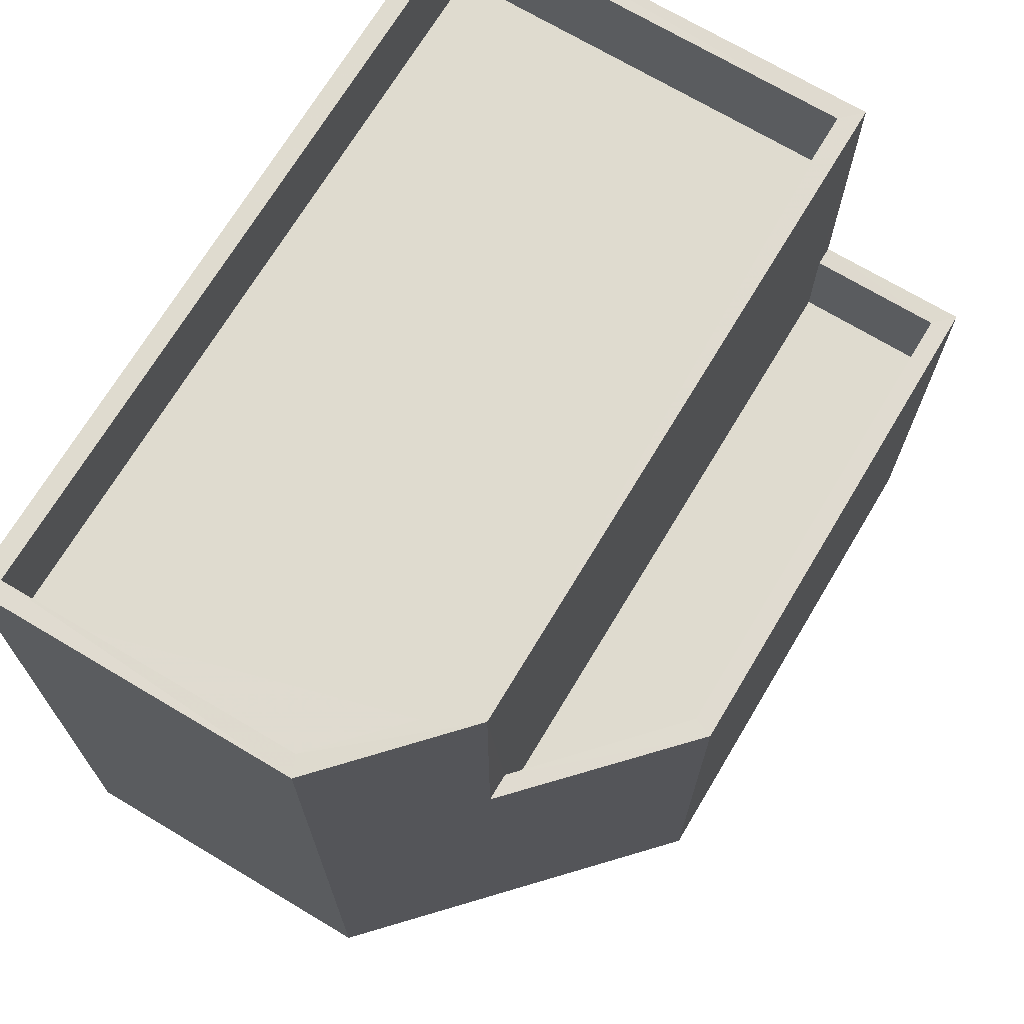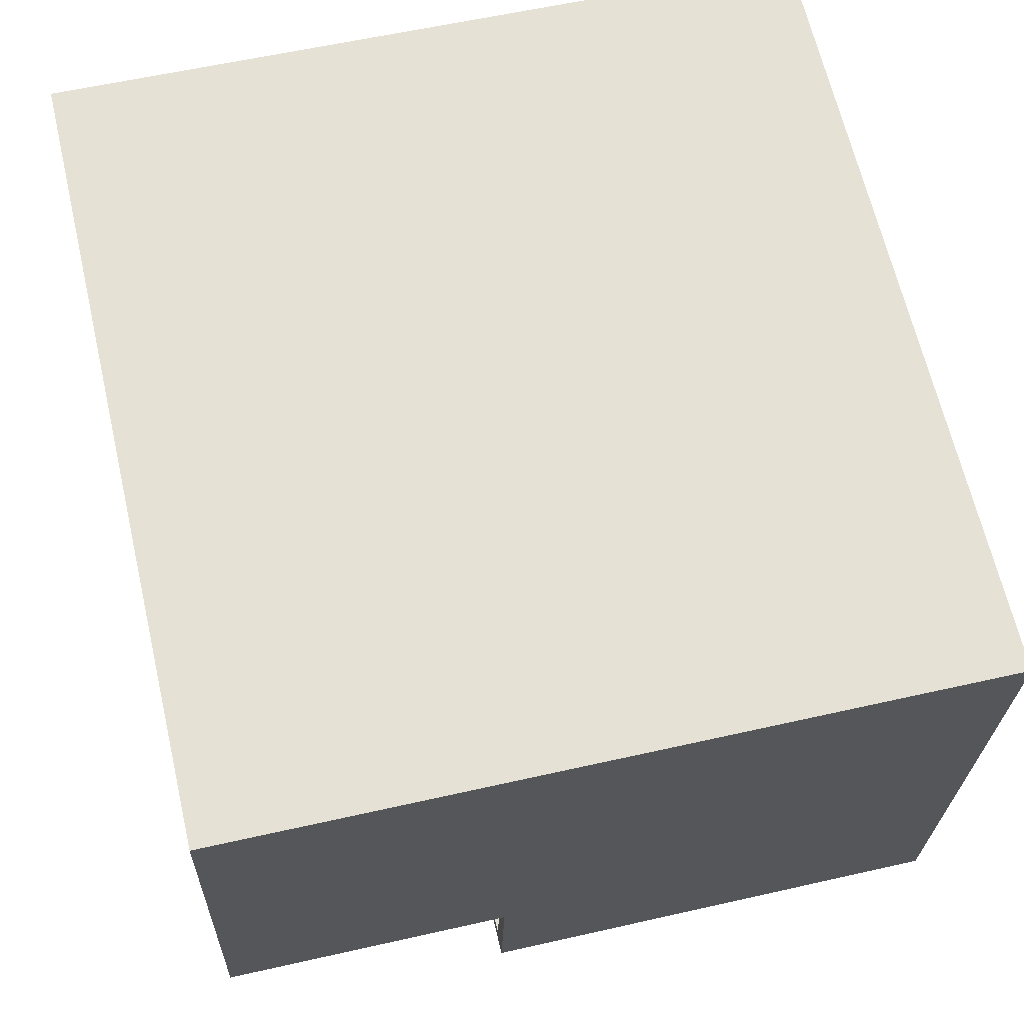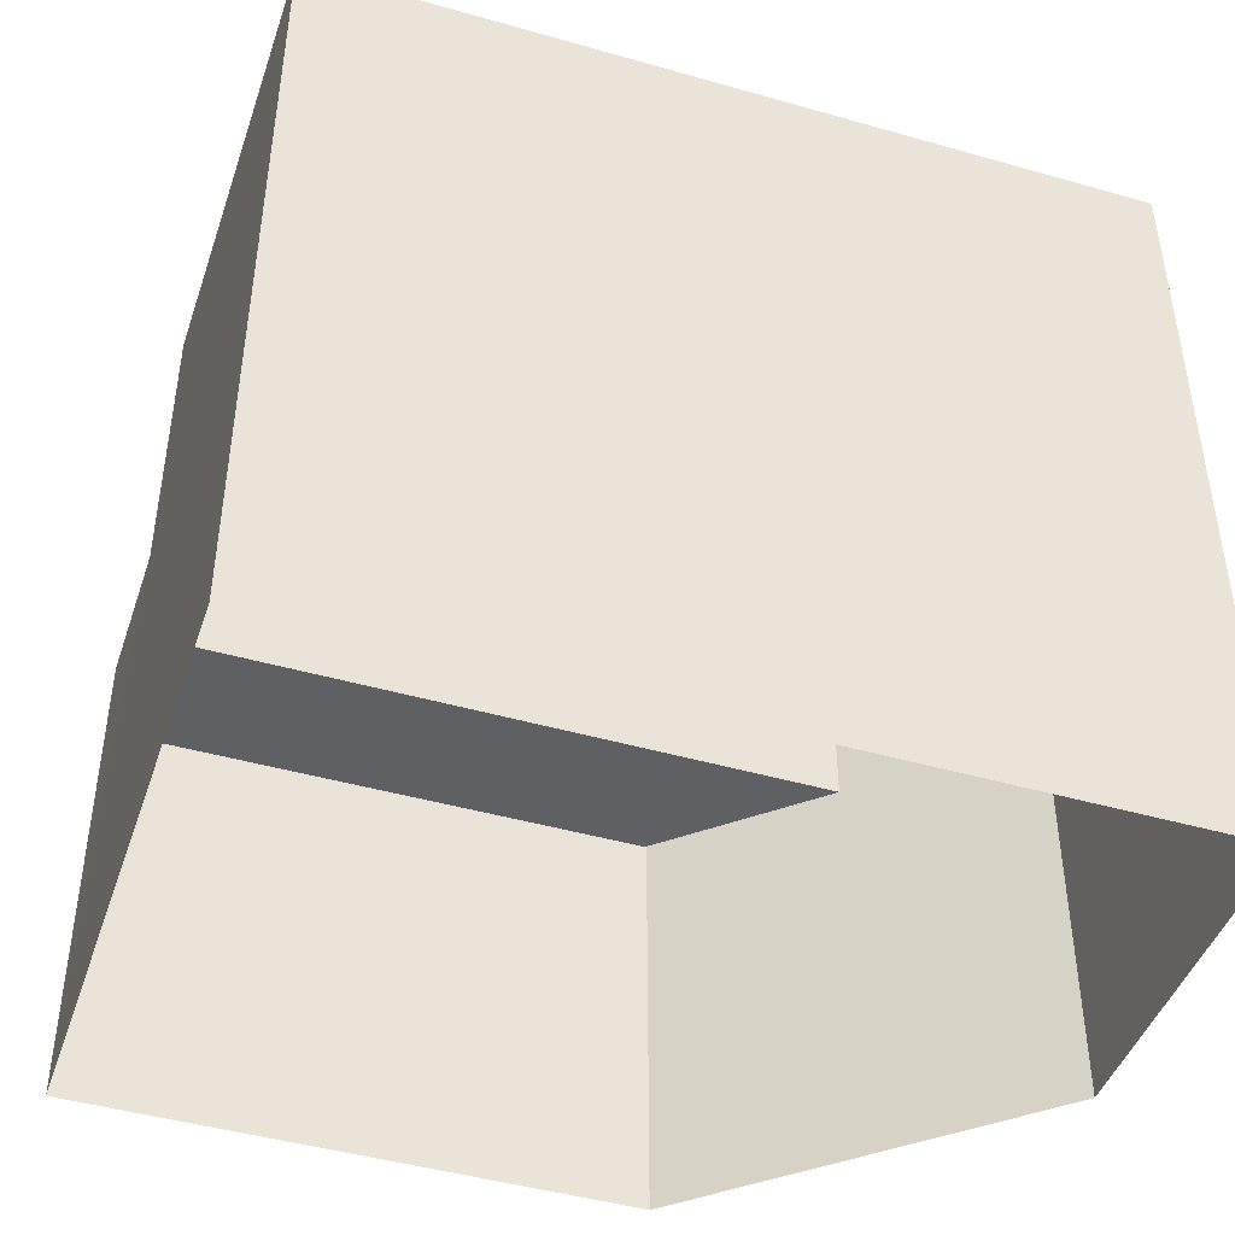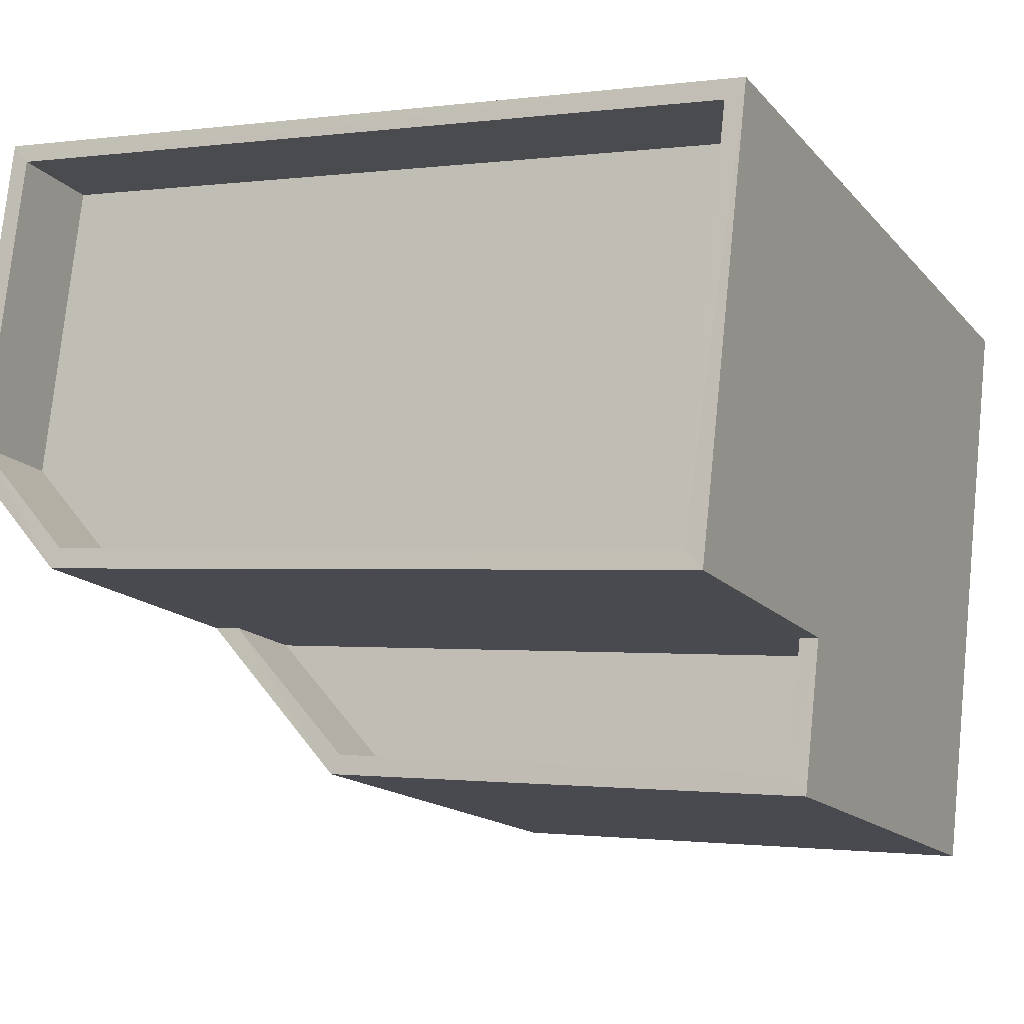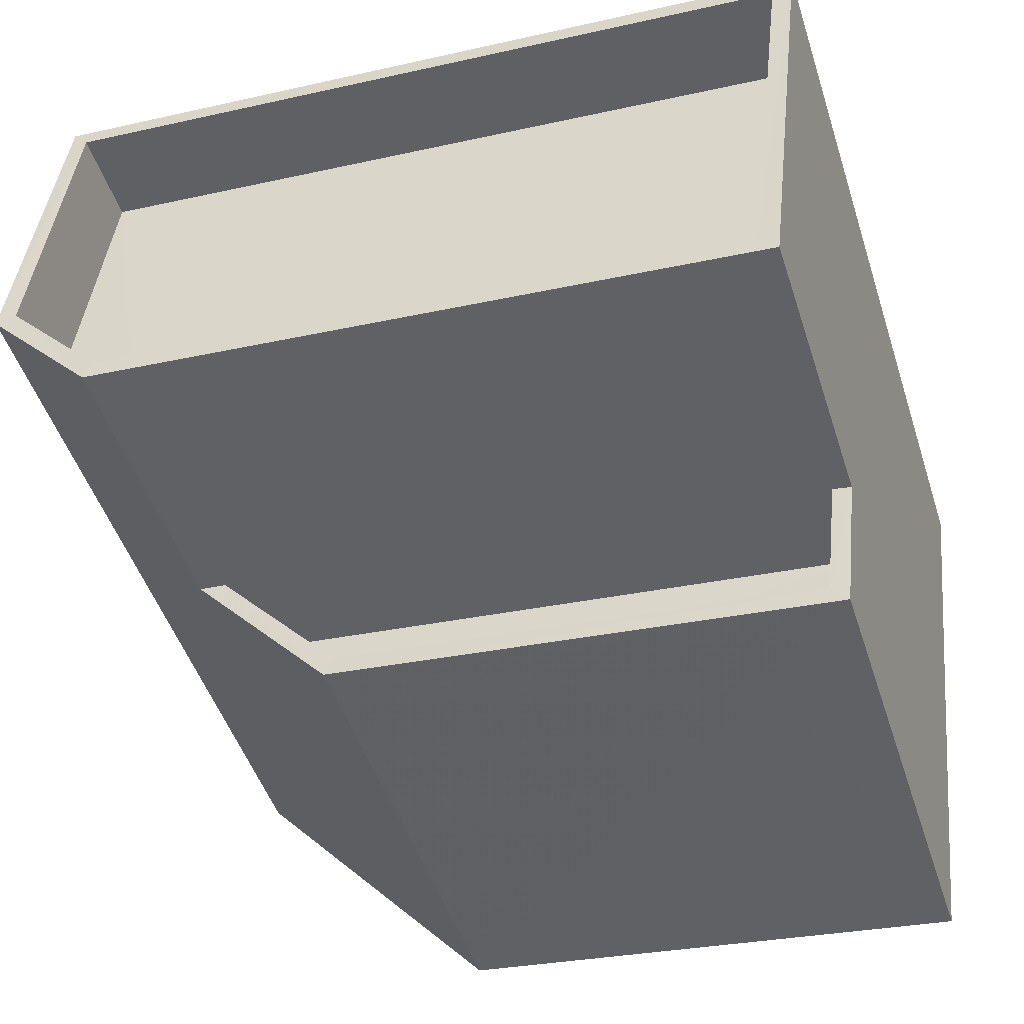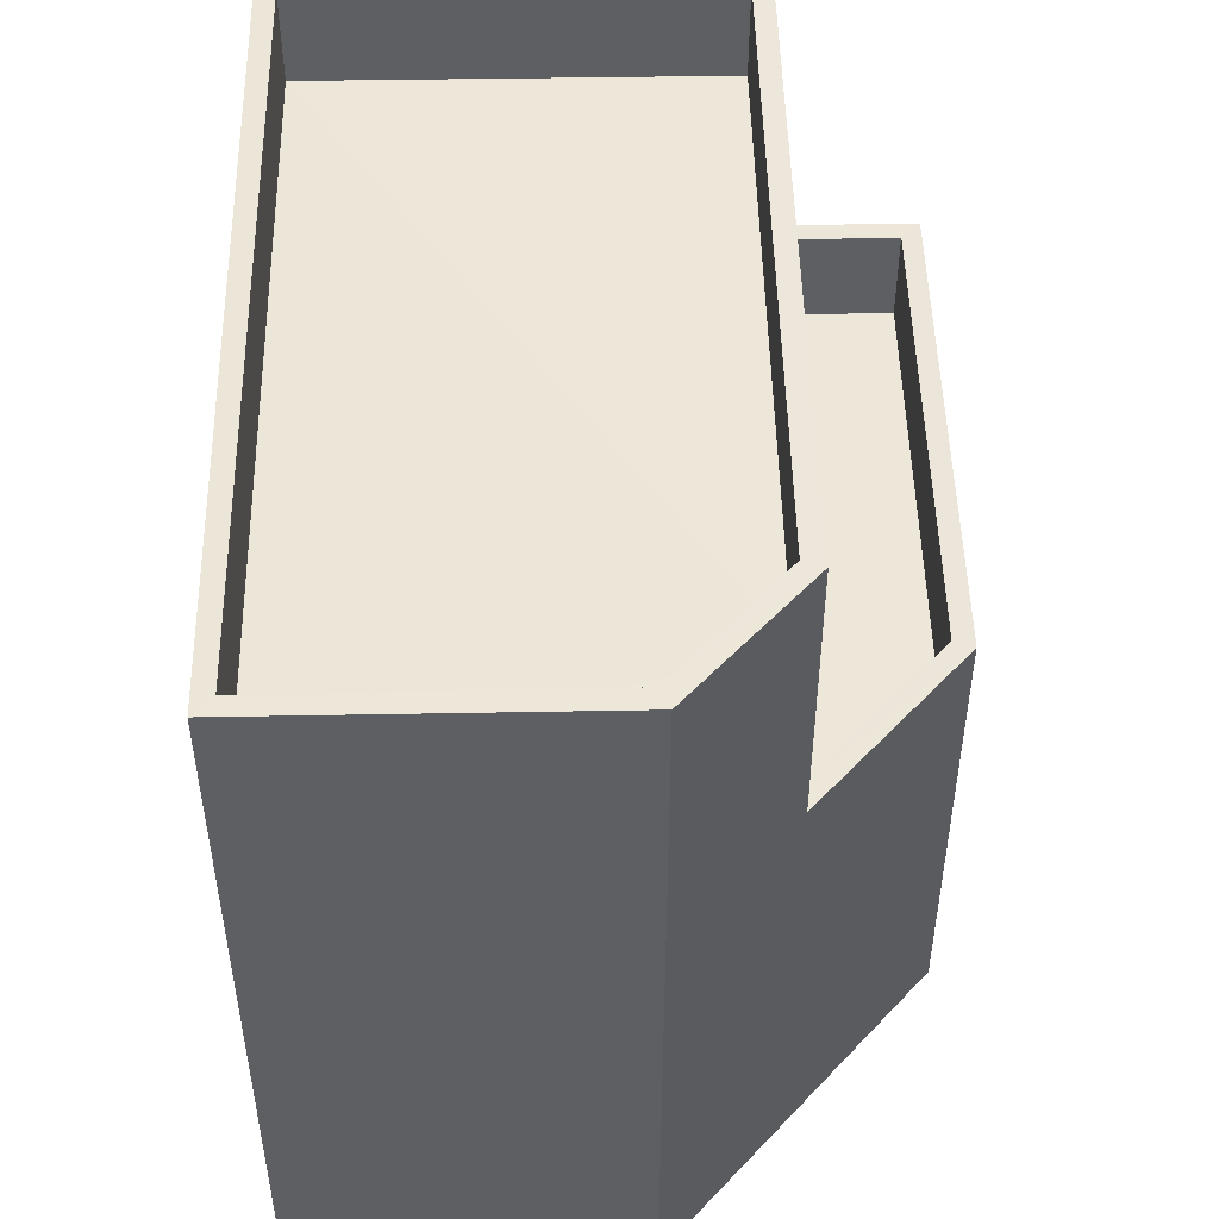
<metadata>
{"format":"obj","ext":"obj","renderer":"f3d","projection":"perspective","resolution":1024,"background":"white","views":[{"elev":70.3,"azim":-65.6,"up":"+Z"},{"elev":58.7,"azim":76.8,"up":"+Y"},{"elev":-44.8,"azim":155.1,"up":"+Z"},{"elev":-15.5,"azim":26.2,"up":"+Y"},{"elev":-48.5,"azim":17.8,"up":"+Y"},{"elev":49.6,"azim":-97.8,"up":"+Z"}]}
</metadata>
<code>
v -8.872e+04 -9.877e+04 9.237
v -8.872e+04 -9.877e+04 9.237
v -8.872e+04 -9.876e+04 9.237
v -8.872e+04 -9.877e+04 9.237
v -8.872e+04 -9.876e+04 9.237
v -8.872e+04 -9.877e+04 13.21
v -8.872e+04 -9.877e+04 13.21
v -8.872e+04 -9.877e+04 13.21
v -8.872e+04 -9.877e+04 13.21
v -8.872e+04 -9.877e+04 17.22
v -8.872e+04 -9.876e+04 17.22
v -8.872e+04 -9.877e+04 17.22
v -8.872e+04 -9.877e+04 17.22
v -8.872e+04 -9.876e+04 17.22
v -8.872e+04 -9.877e+04 17.22
v -8.872e+04 -9.876e+04 17.22
v -8.872e+04 -9.876e+04 17.22
v -8.872e+04 -9.877e+04 16.22
v -8.872e+04 -9.876e+04 16.22
v -8.872e+04 -9.877e+04 16.22
v -8.872e+04 -9.876e+04 16.22
v -8.872e+04 -9.877e+04 16.22
v -8.872e+04 -9.877e+04 17.22
v -8.872e+04 -9.877e+04 17.22
v -8.872e+04 -9.877e+04 14.21
v -8.872e+04 -9.877e+04 14.21
v -8.872e+04 -9.877e+04 14.21
v -8.872e+04 -9.877e+04 14.21
v -8.872e+04 -9.877e+04 14.21
v -8.872e+04 -9.877e+04 14.21
v -8.872e+04 -9.877e+04 14.21
v -8.872e+04 -9.877e+04 14.21
f 1 2 3
f 2 4 3
f 4 5 3
f 6 7 8
f 6 9 7
f 10 11 12
f 13 14 15
f 16 15 14
f 11 16 14
f 12 11 17
f 14 17 11
f 18 19 20
f 20 21 22
f 20 19 21
f 10 12 23
f 15 23 13
f 23 24 13
f 12 24 23
f 25 26 27
f 27 26 28
f 28 26 29
f 29 30 31
f 32 29 31
f 26 30 29
f 23 15 32
f 15 4 32
f 32 2 29
f 32 4 2
f 25 8 26
f 25 6 8
f 10 27 11
f 11 27 3
f 3 27 1
f 27 28 1
f 12 19 18
f 12 17 19
f 9 6 31
f 32 31 23
f 23 31 10
f 10 25 27
f 31 6 25
f 10 31 25
f 30 8 7
f 30 26 8
f 28 2 1
f 28 29 2
f 14 21 19
f 17 14 19
f 11 3 5
f 16 11 5
f 24 18 20
f 24 12 18
f 9 30 7
f 9 31 30
f 13 20 22
f 13 24 20
f 15 5 4
f 15 16 5
f 14 22 21
f 14 13 22

</code>
